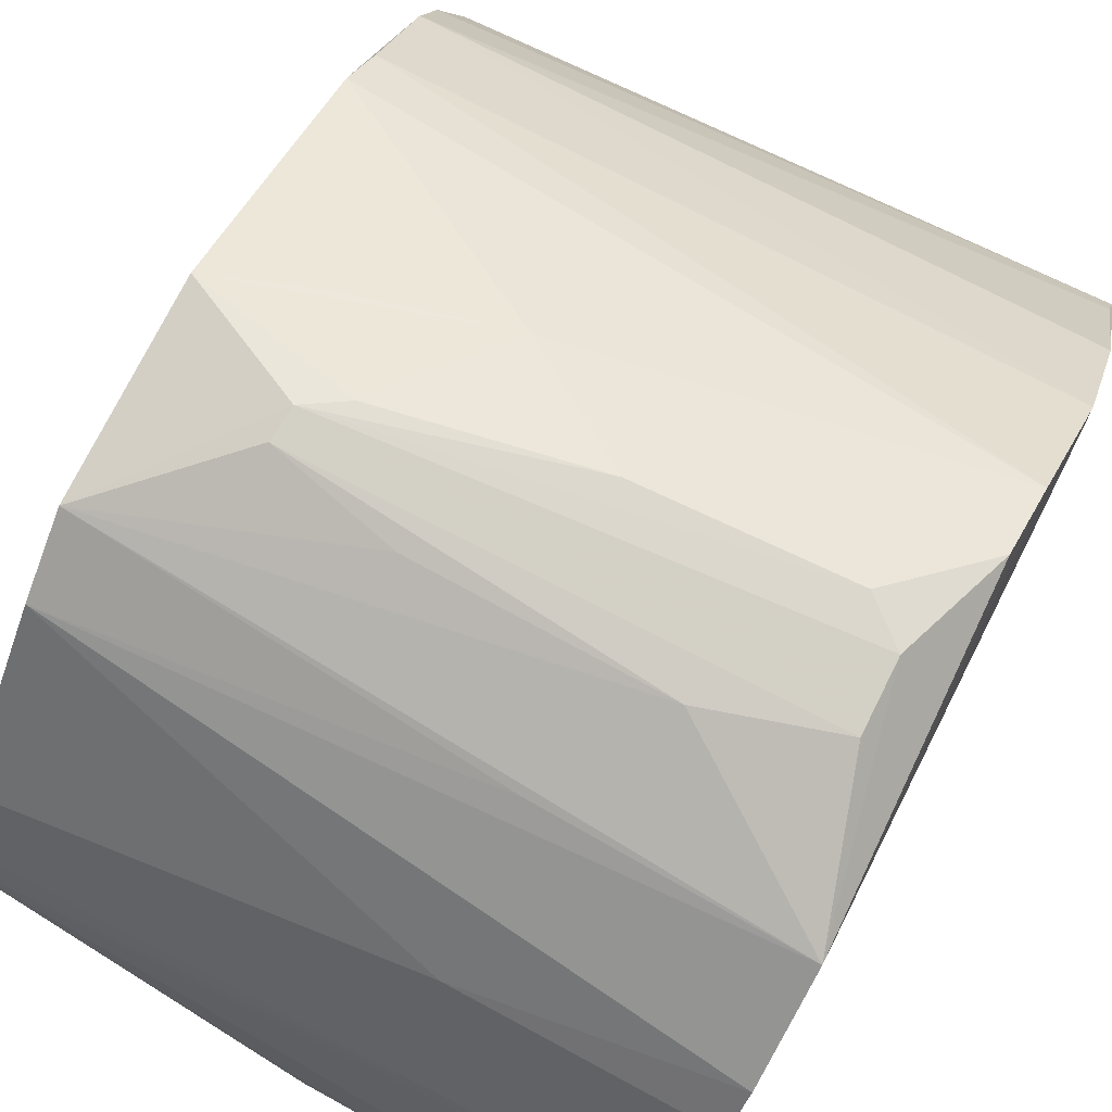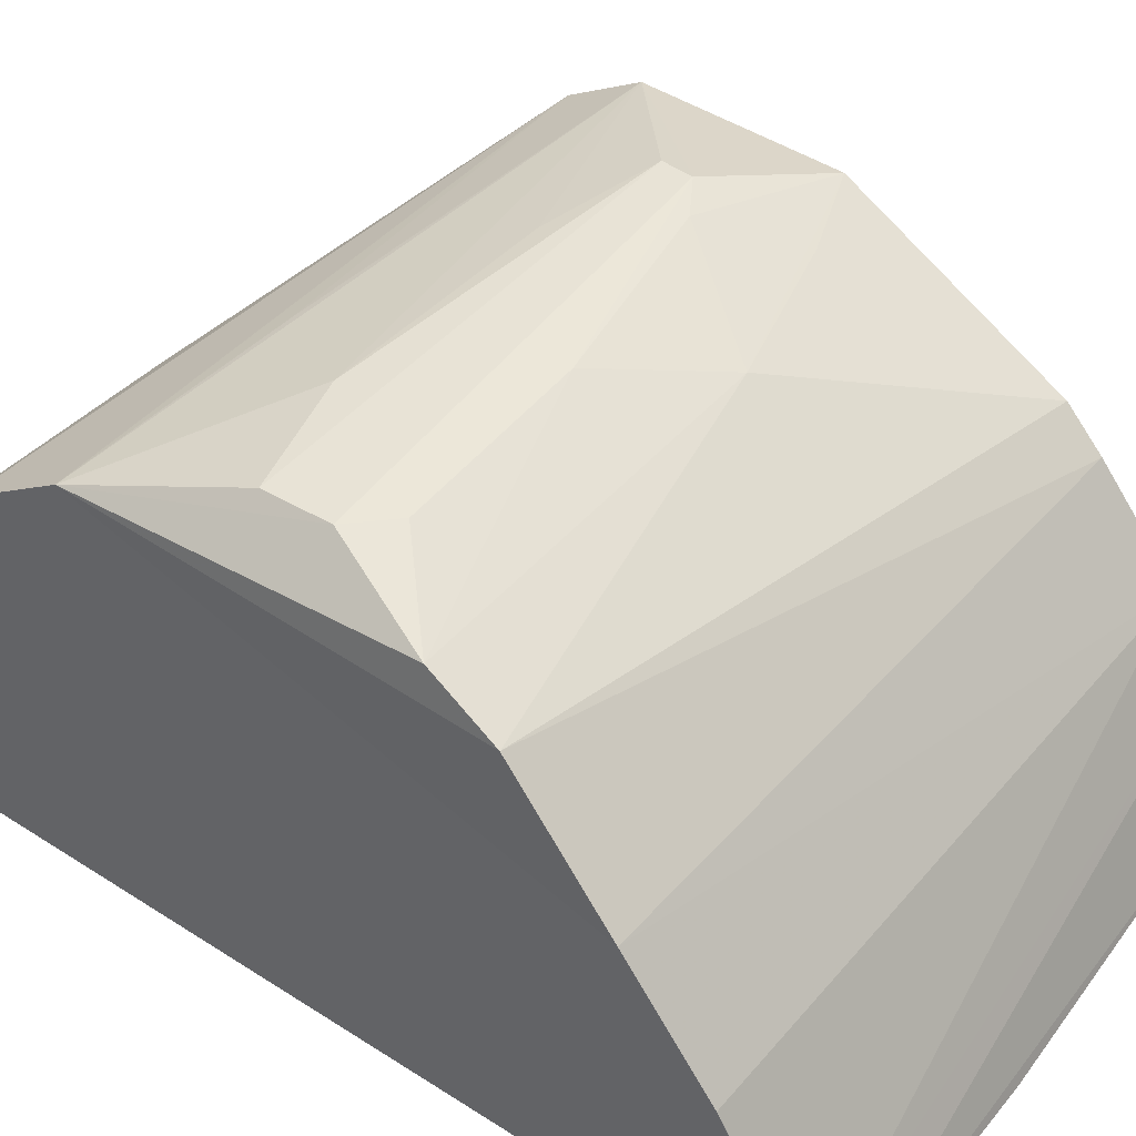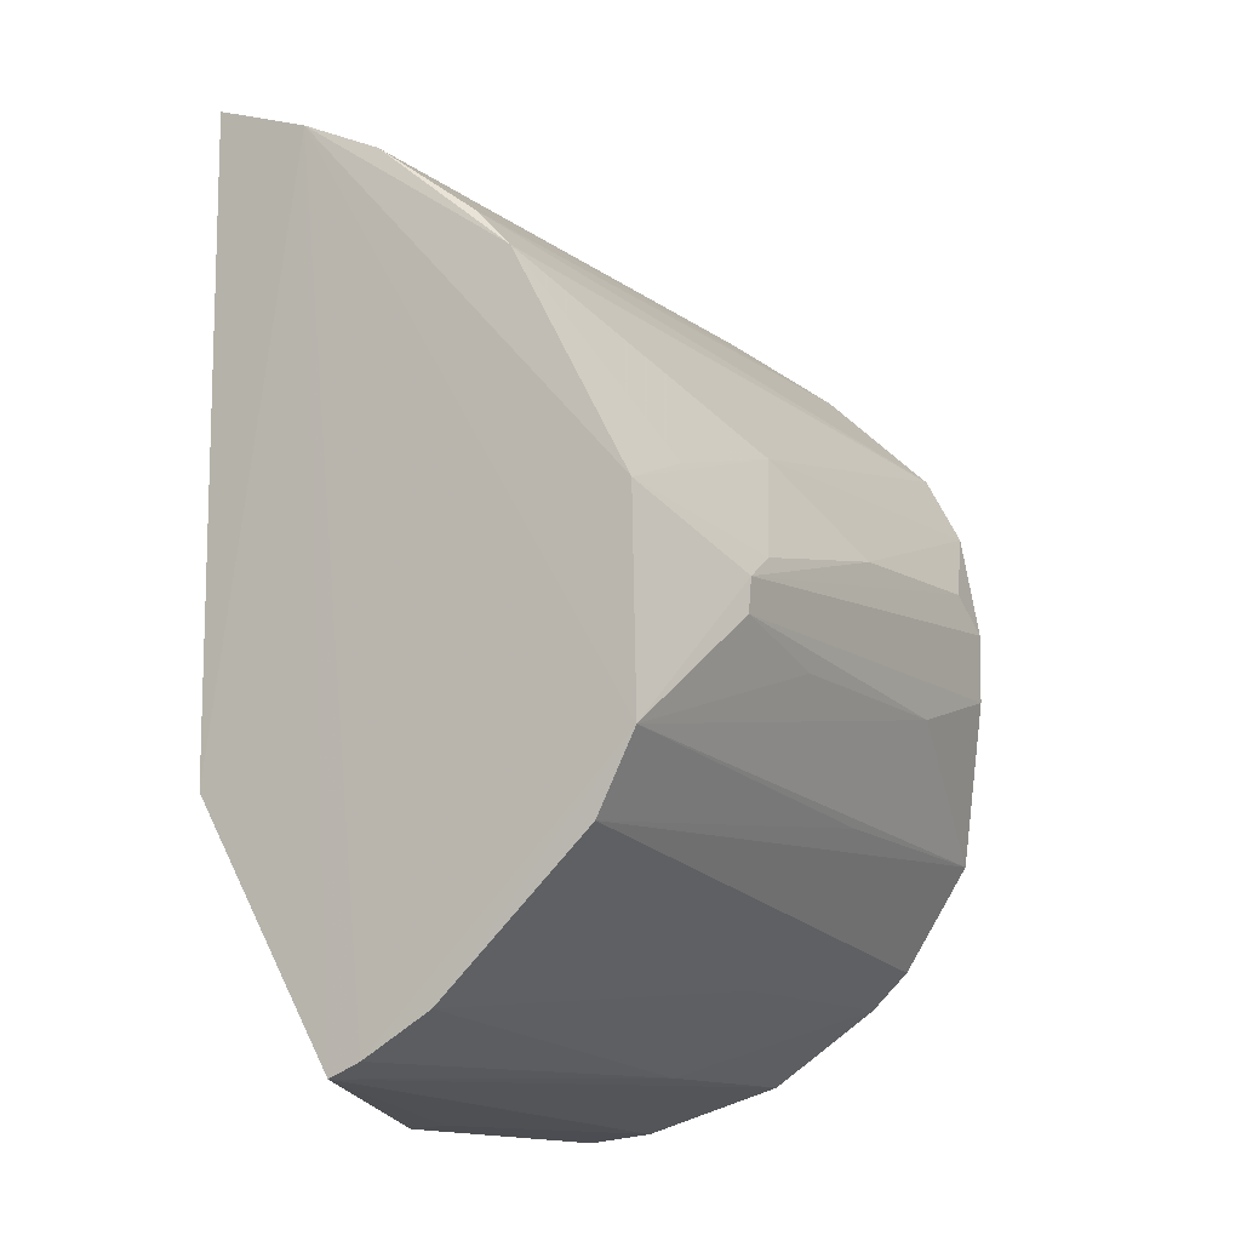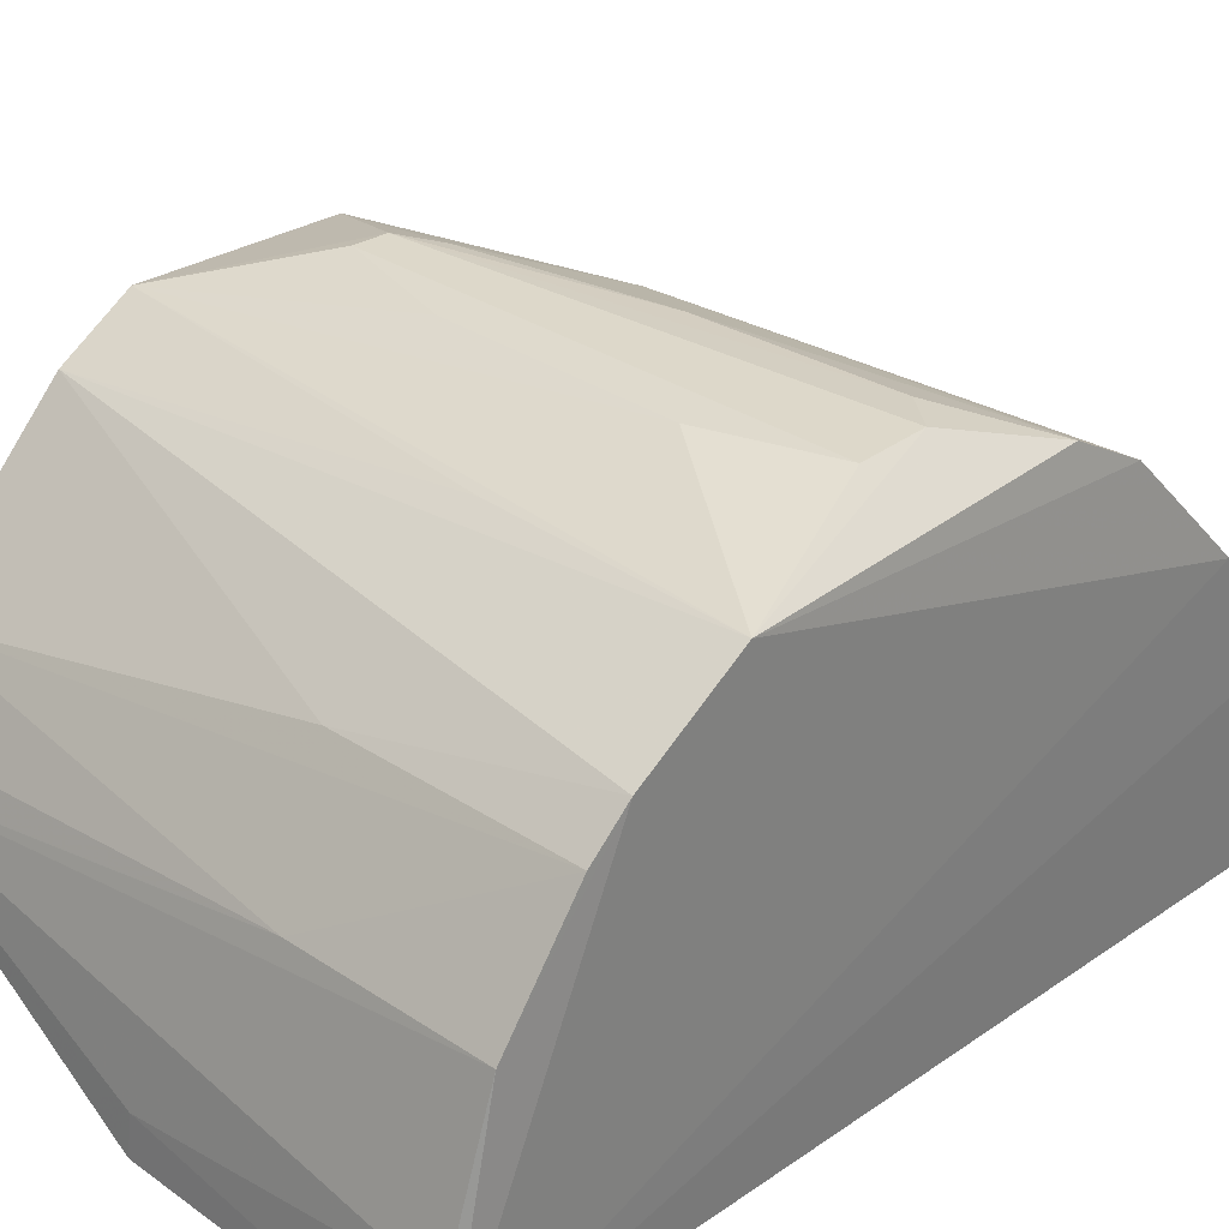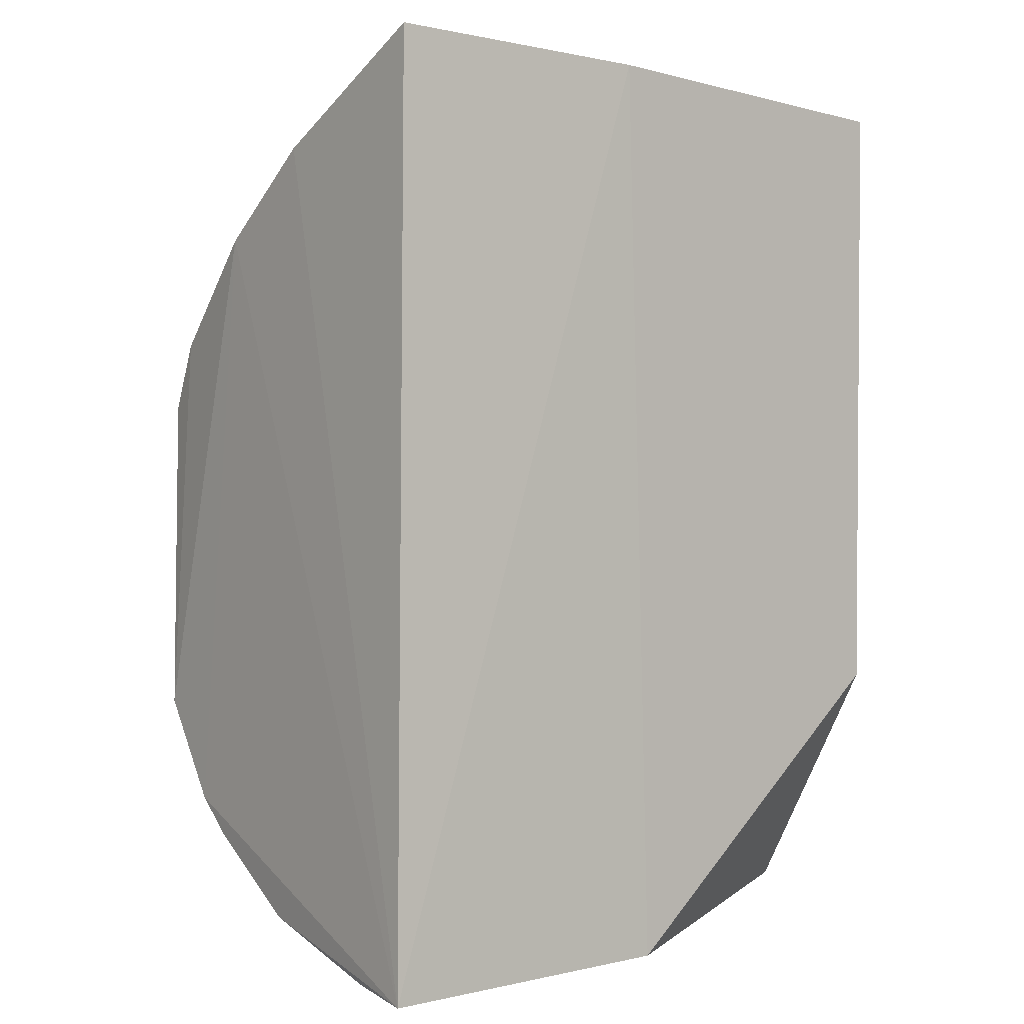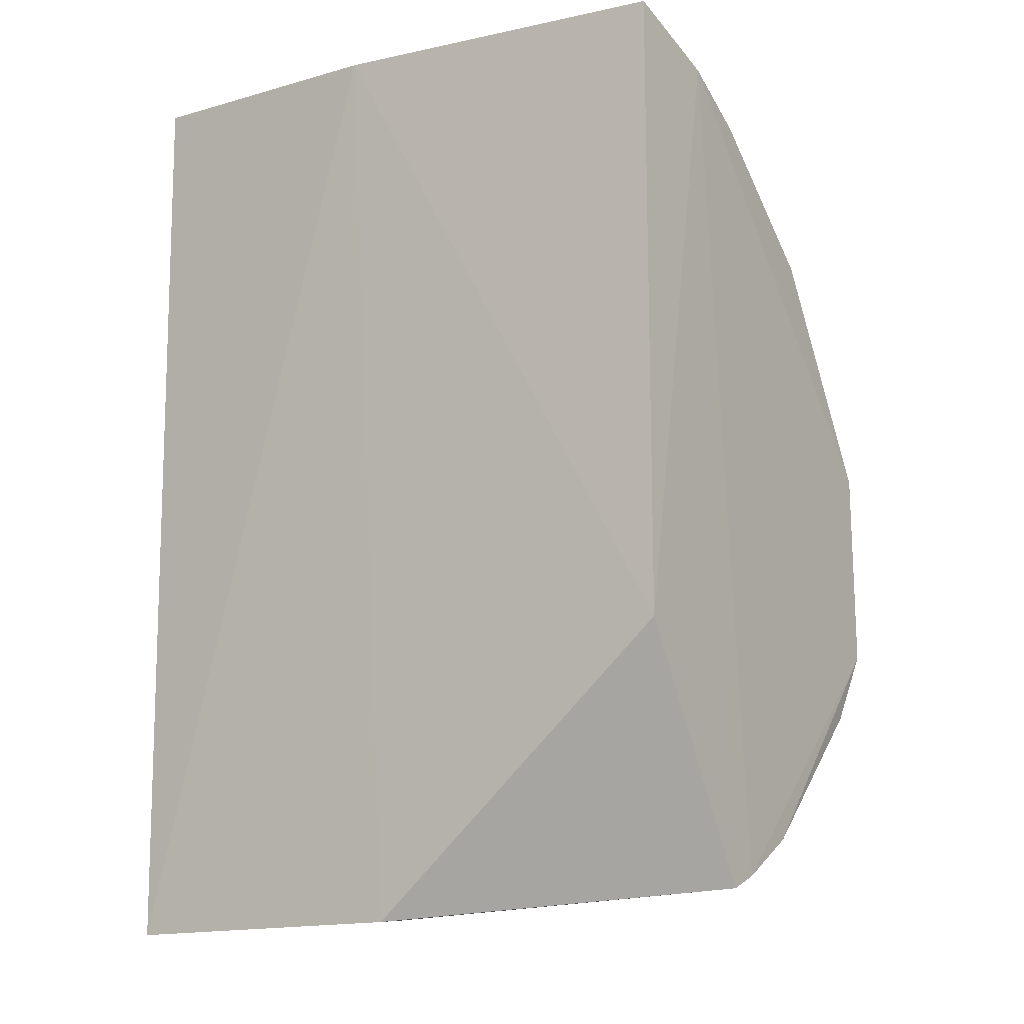
<metadata>
{"format":"obj","ext":"obj","renderer":"f3d","projection":"perspective","resolution":1024,"background":"white","views":[{"elev":79.3,"azim":-152.7,"up":"+Y"},{"elev":42.8,"azim":-52.7,"up":"+Y"},{"elev":-12.7,"azim":121.6,"up":"+Z"},{"elev":29.9,"azim":-135.4,"up":"+Y"},{"elev":0.8,"azim":-37.8,"up":"+Z"},{"elev":-13.0,"azim":34.6,"up":"+Z"}]}
</metadata>
<code>
v 0.0008666 0.007857 0.07815
v 0.001209 0.0164 0.07494
v -0.05282 0.00723 0.08049
v -0.05243 0.01427 0.001809
v 0.0008207 0.02055 0.004289
v -0.04911 0.048 0.04147
v -0.02615 0.00789 0.001742
v 0.0008131 0.008138 0.02513
v -0.05282 0.04187 0.05633
v -0.05328 0.03868 0.01465
v 0.0007876 0.04488 0.04342
v -0.02954 0.006541 0.07976
v -0.05306 0.007877 0.001124
v -0.02635 0.0111 0.001972
v -0.05349 0.02279 0.07227
v -0.05278 0.02654 0.005504
v -0.05335 0.04421 0.0231
v 0.0008004 0.04526 0.0266
v 0.0004838 0.0347 0.06202
v -0.02931 0.04769 0.04356
v 0.0007117 0.02299 0.07185
v 0.0007735 0.02918 0.008749
v -0.05244 0.04501 0.05071
v -0.05364 0.03235 0.0652
v 0.0008436 0.02331 0.005402
v 0.0004545 0.04187 0.02053
v -0.03896 0.0477 0.03287
v -0.01976 0.04425 0.04986
v -0.009561 0.04825 0.0383
v -0.05267 0.01018 0.07911
v -0.05308 0.03559 0.01164
v -0.04577 0.04766 0.0443
v 0.0001967 0.03165 0.06525
v -0.03623 0.02622 0.005664
v -0.03275 0.0443 0.02381
v -0.0492 0.04787 0.0359
v -0.006711 0.04439 0.04629
v -0.009289 0.04818 0.03558
v -0.01279 0.0479 0.04036
v -0.03288 0.0351 0.01195
v -0.01931 0.04764 0.03319
f 1 2 3
f 8 5 2
f 8 2 1
f 8 7 5
f 12 1 3
f 12 8 1
f 12 7 8
f 13 12 3
f 13 7 12
f 14 4 5
f 14 5 7
f 14 13 4
f 14 7 13
f 15 13 3
f 16 5 4
f 16 13 10
f 16 4 13
f 18 11 2
f 19 2 11
f 21 2 19
f 23 17 9
f 23 6 17
f 24 9 17
f 24 15 21
f 24 13 15
f 24 17 10
f 24 10 13
f 25 18 2
f 25 2 5
f 25 22 18
f 26 10 17
f 26 18 22
f 27 18 17
f 28 9 19
f 28 23 9
f 28 20 23
f 29 11 18
f 30 21 15
f 30 15 3
f 30 3 2
f 30 2 21
f 31 16 10
f 32 23 20
f 32 6 23
f 32 29 6
f 32 20 29
f 33 24 21
f 33 21 19
f 33 19 9
f 33 9 24
f 34 25 5
f 34 5 16
f 34 22 25
f 34 31 22
f 34 16 31
f 35 26 17
f 35 17 18
f 35 18 26
f 36 27 17
f 36 17 6
f 36 6 29
f 37 28 19
f 37 19 11
f 37 11 28
f 38 29 18
f 38 36 29
f 38 27 36
f 39 28 11
f 39 11 29
f 39 29 20
f 39 20 28
f 40 26 22
f 40 22 31
f 40 31 10
f 40 10 26
f 41 38 18
f 41 18 27
f 41 27 38

</code>
